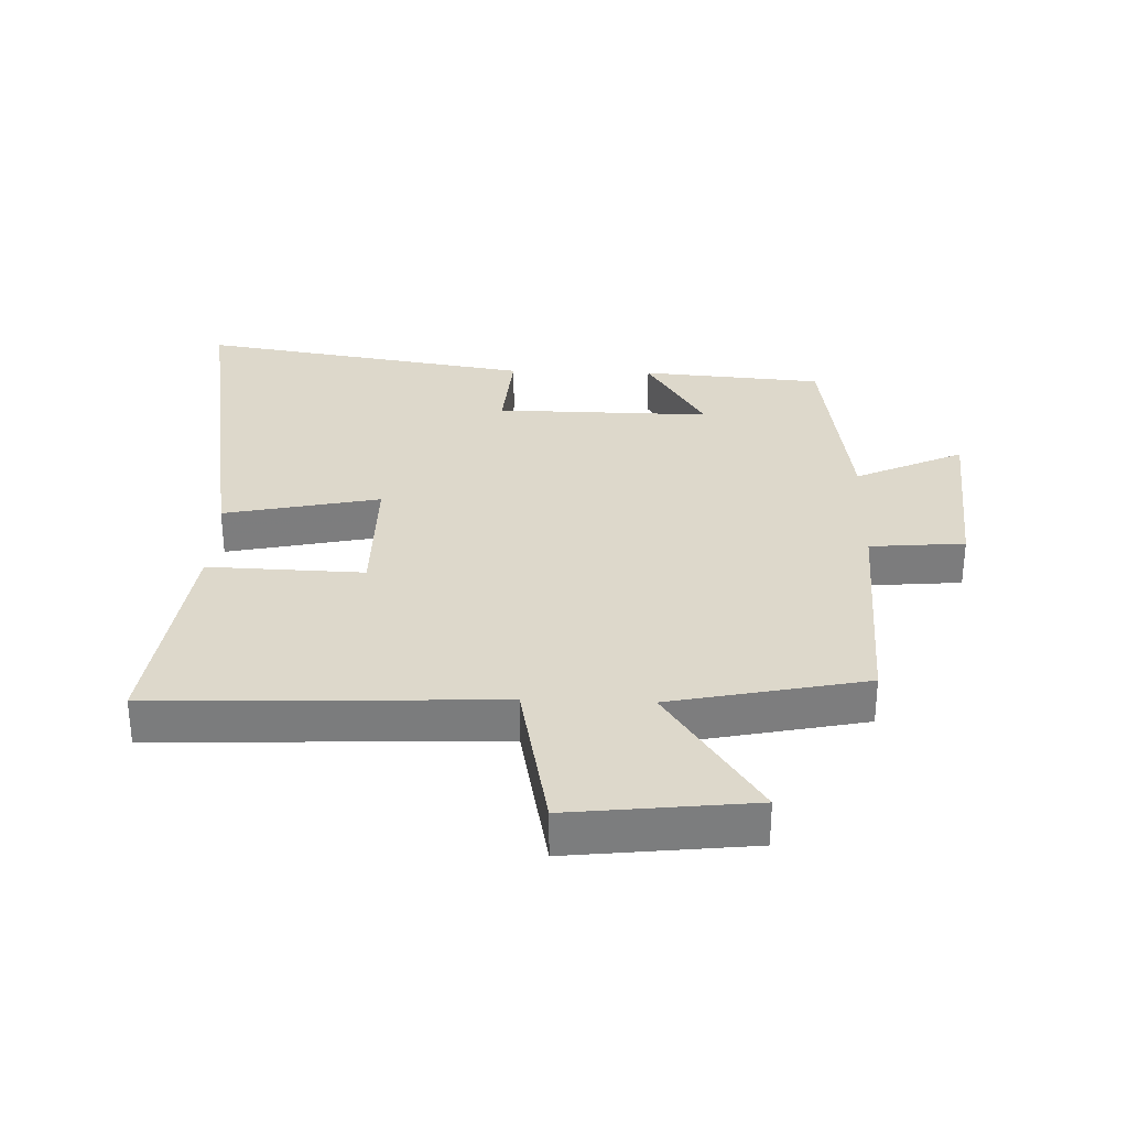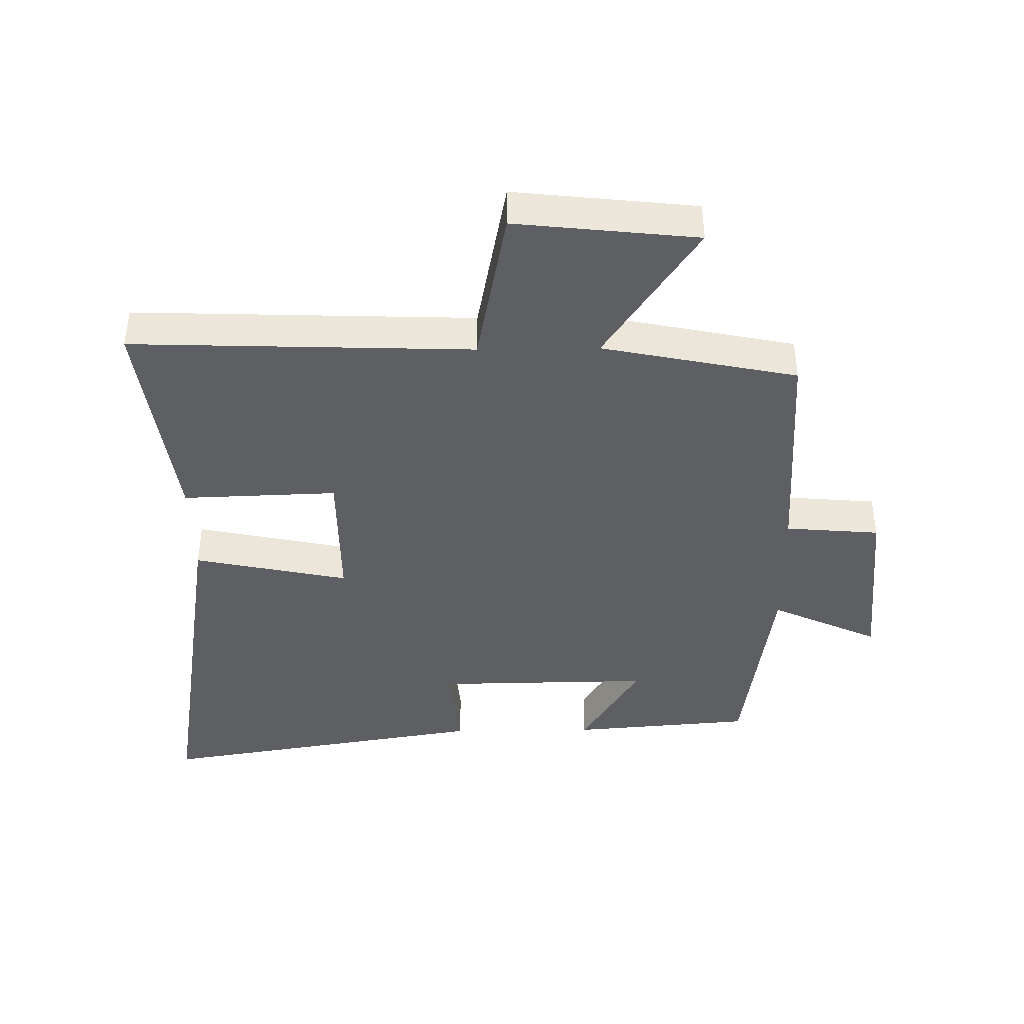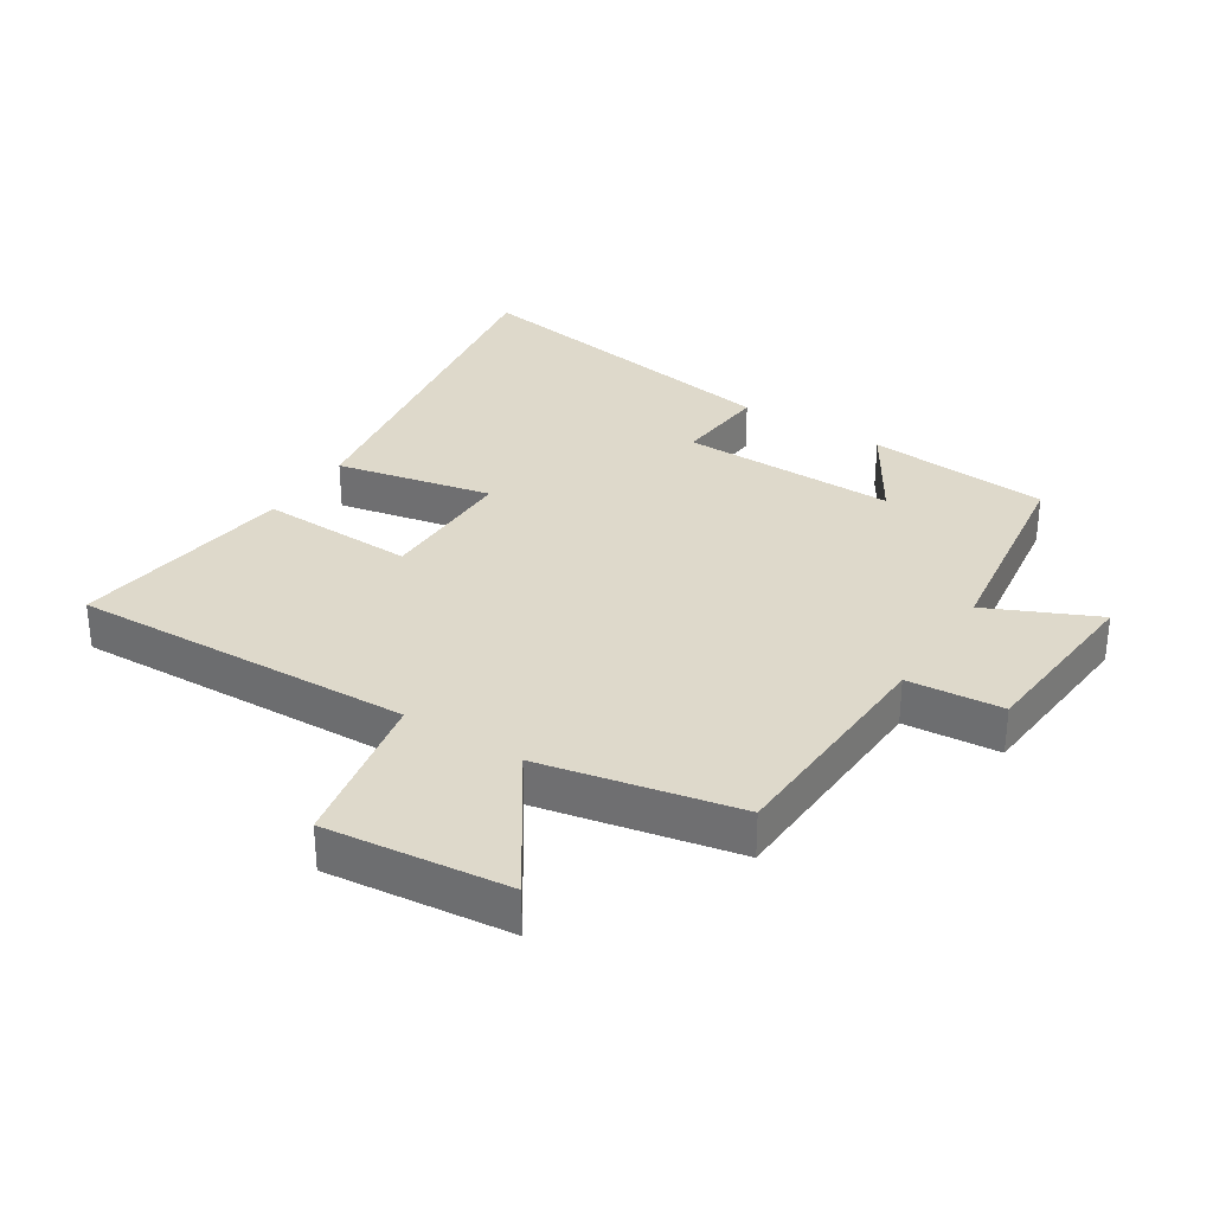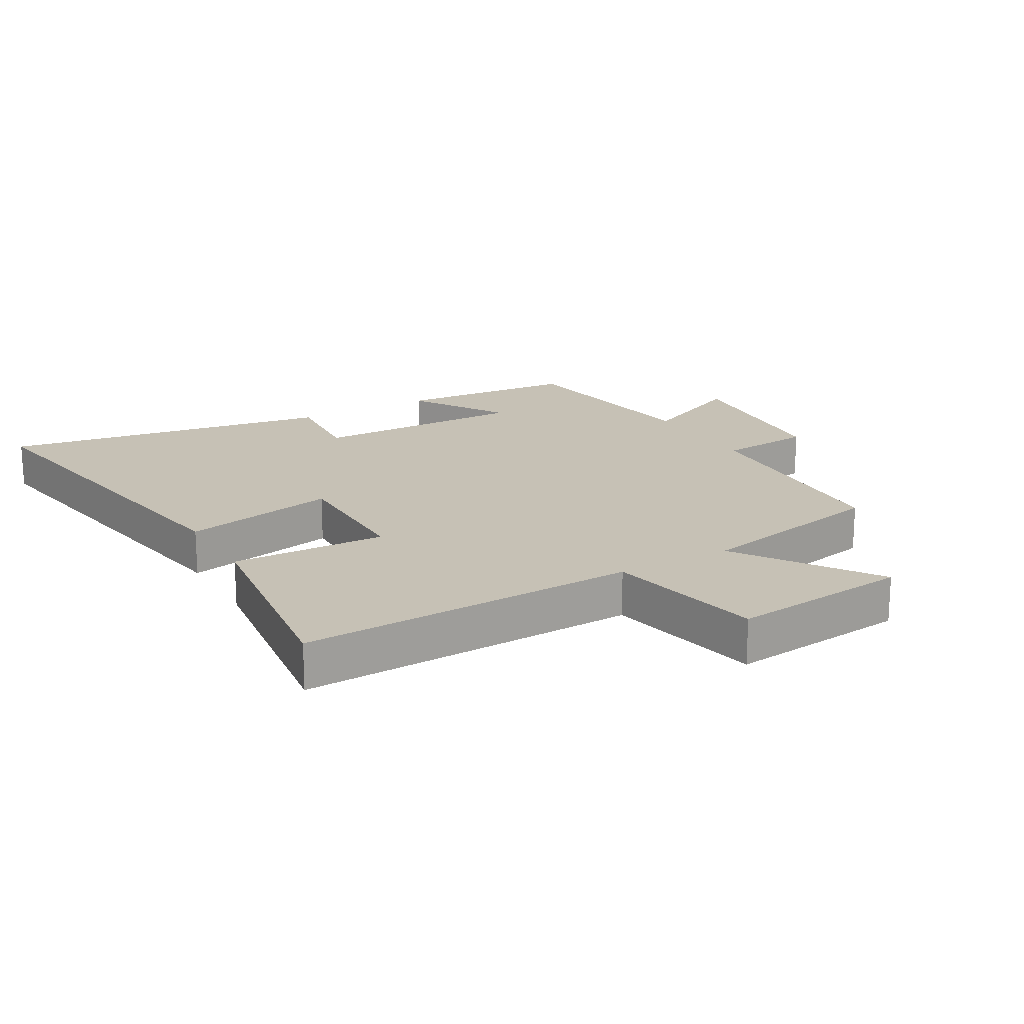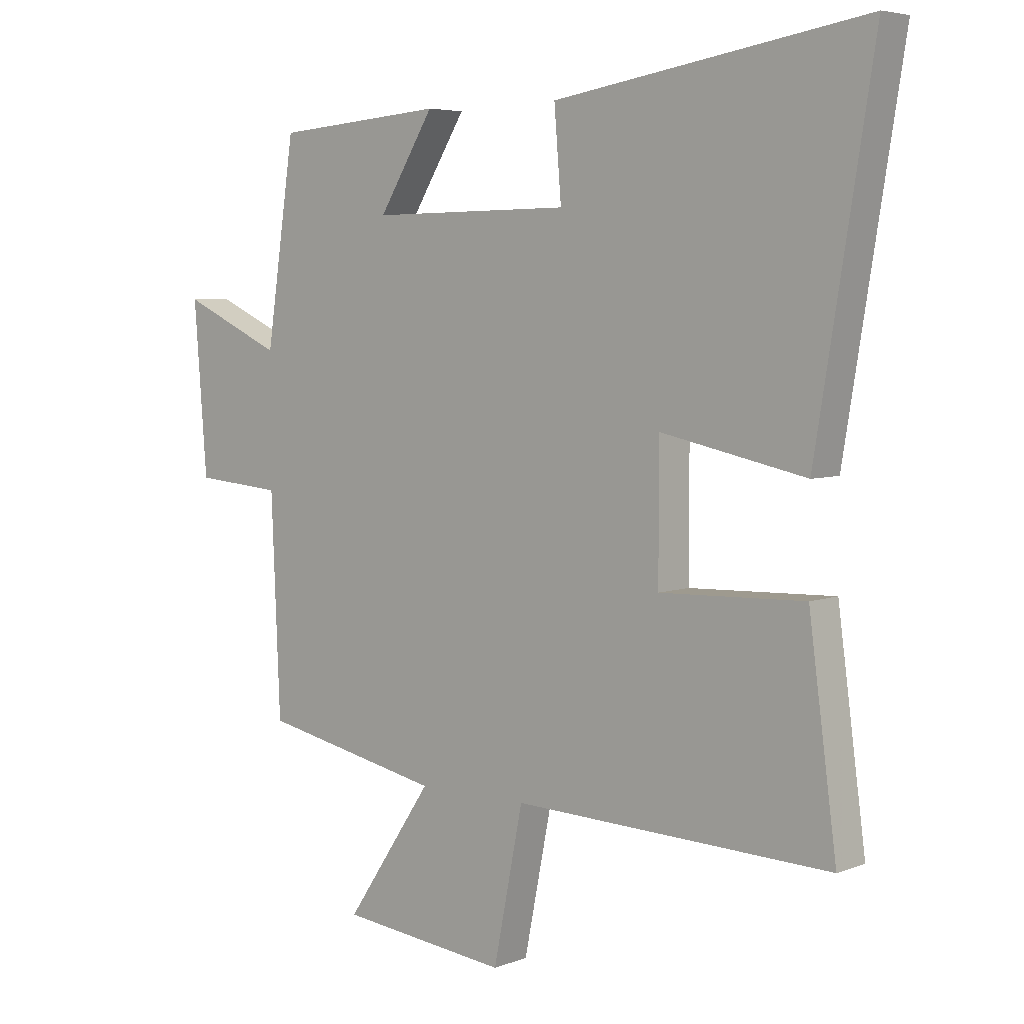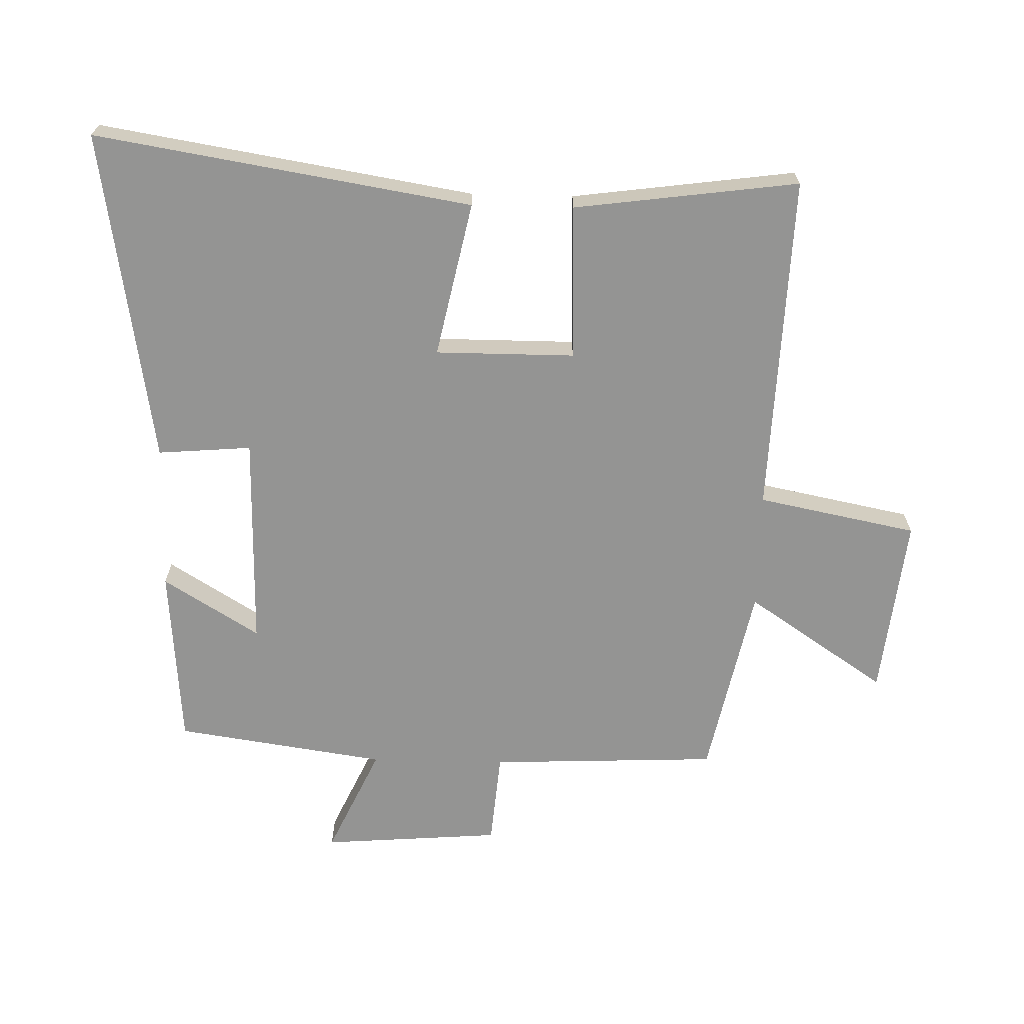
<metadata>
{"format":"obj","ext":"obj","renderer":"f3d","projection":"perspective","resolution":1024,"background":"white","views":[{"elev":31.4,"azim":-178.1,"up":"+Y"},{"elev":-41.3,"azim":-179.1,"up":"+Y"},{"elev":31.8,"azim":-147.3,"up":"+Y"},{"elev":18.7,"azim":150.1,"up":"+Y"},{"elev":5.1,"azim":40.3,"up":"+Z"},{"elev":-67.0,"azim":88.6,"up":"+Y"}]}
</metadata>
<code>
v -0.451 0.07 0.477
v -0.164 0.07 0.5
v -0.258 0.07 0.348
v 0.082 0.07 0.352
v 0.07 0.07 0.5
v 0.597 0.07 0.585
v 0.5 0.07 -0.007
v 0.255 0.07 0.045
v 0.255 0.07 -0.175
v 0.5 0.07 -0.167
v 0.547 0.07 -0.52
v 0.01 0.07 -0.5
v -0.04 0.07 -0.752
v -0.326 0.07 -0.72
v -0.178 0.07 -0.5
v -0.485 0.07 -0.436
v -0.5 0.07 -0.074
v -0.649 0.07 -0.061
v -0.671 0.07 0.223
v -0.5 0.07 0.144
v -0.451 0 0.477
v -0.164 0 0.5
v -0.258 0 0.348
v 0.082 0 0.352
v 0.07 0 0.5
v 0.597 0 0.585
v 0.5 0 -0.007
v 0.255 0 0.045
v 0.255 0 -0.175
v 0.5 0 -0.167
v 0.547 0 -0.52
v 0.01 0 -0.5
v -0.04 0 -0.752
v -0.326 0 -0.72
v -0.178 0 -0.5
v -0.485 0 -0.436
v -0.5 0 -0.074
v -0.649 0 -0.061
v -0.671 0 0.223
v -0.5 0 0.144
f 17 18 19 20
f 17 20 1
f 16 17 1
f 15 16 1
f 12 13 14 15
f 12 15 1
f 9 10 11 12
f 8 9 12
f 6 7 8
f 5 6 8
f 4 5 8
f 3 4 8 12
f 1 2 3
f 1 3 12
f 40 39 38 37
f 21 40 37
f 21 37 36
f 21 36 35
f 35 34 33 32
f 21 35 32
f 32 31 30 29
f 32 29 28
f 28 27 26
f 28 26 25
f 28 25 24
f 32 28 24 23
f 23 22 21
f 32 23 21
f 1 21 22 2
f 2 22 23 3
f 3 23 24 4
f 4 24 25 5
f 5 25 26 6
f 6 26 27 7
f 7 27 28 8
f 8 28 29 9
f 9 29 30 10
f 10 30 31 11
f 11 31 32 12
f 12 32 33 13
f 13 33 34 14
f 14 34 35 15
f 15 35 36 16
f 16 36 37 17
f 17 37 38 18
f 18 38 39 19
f 19 39 40 20
f 20 40 21 1

</code>
